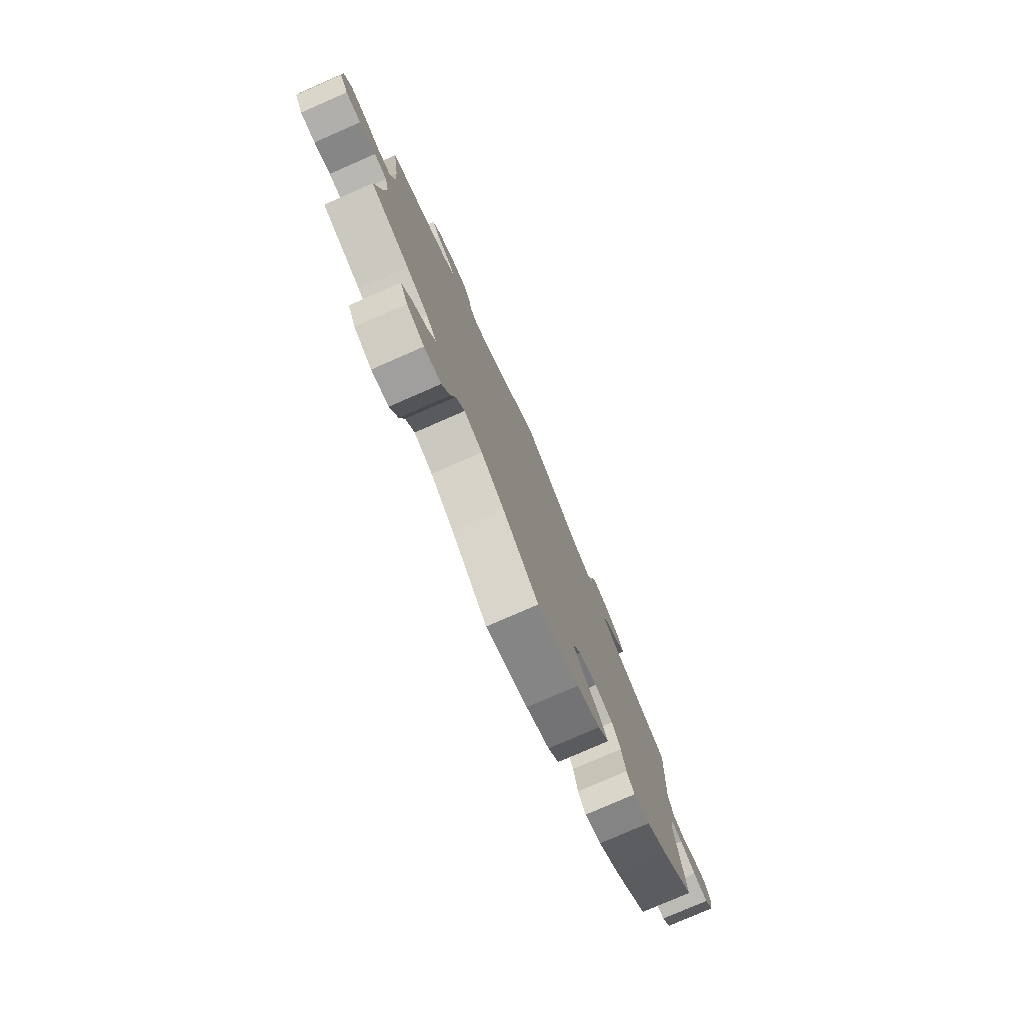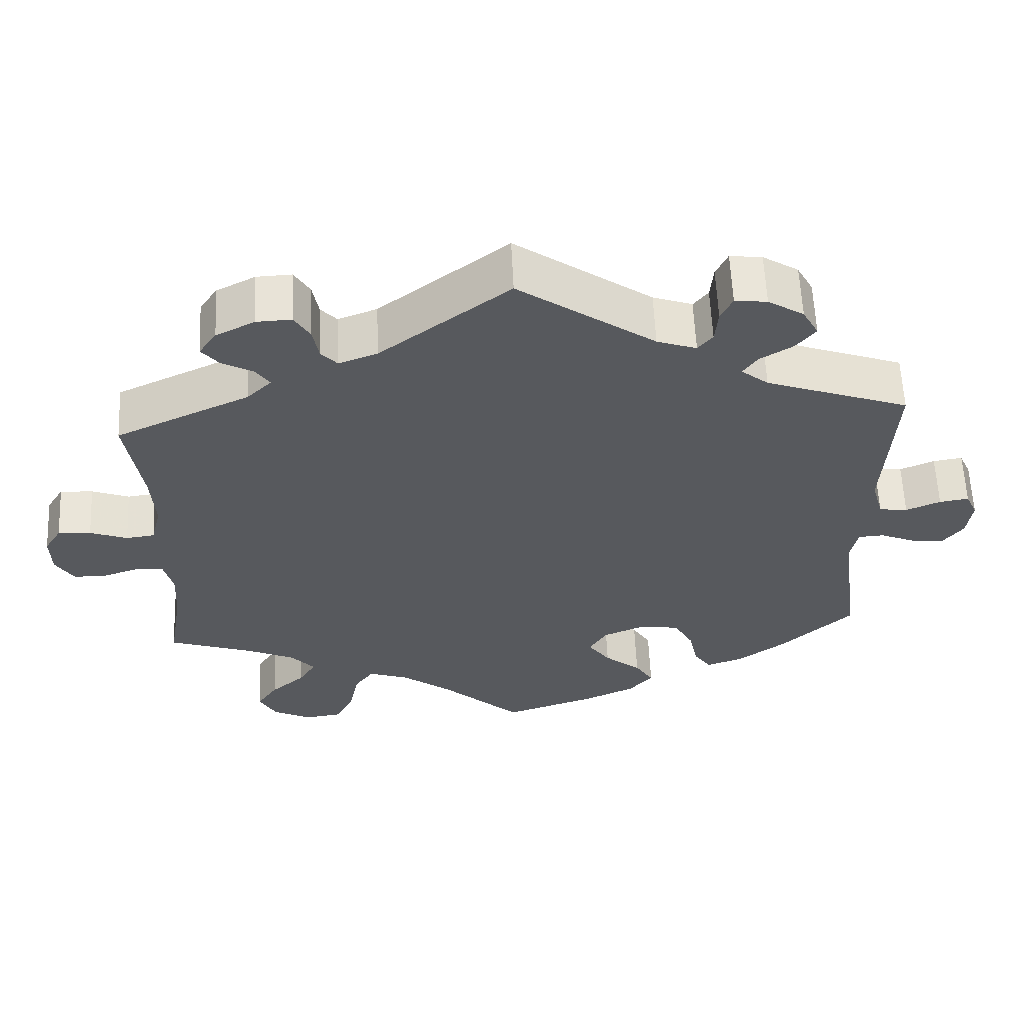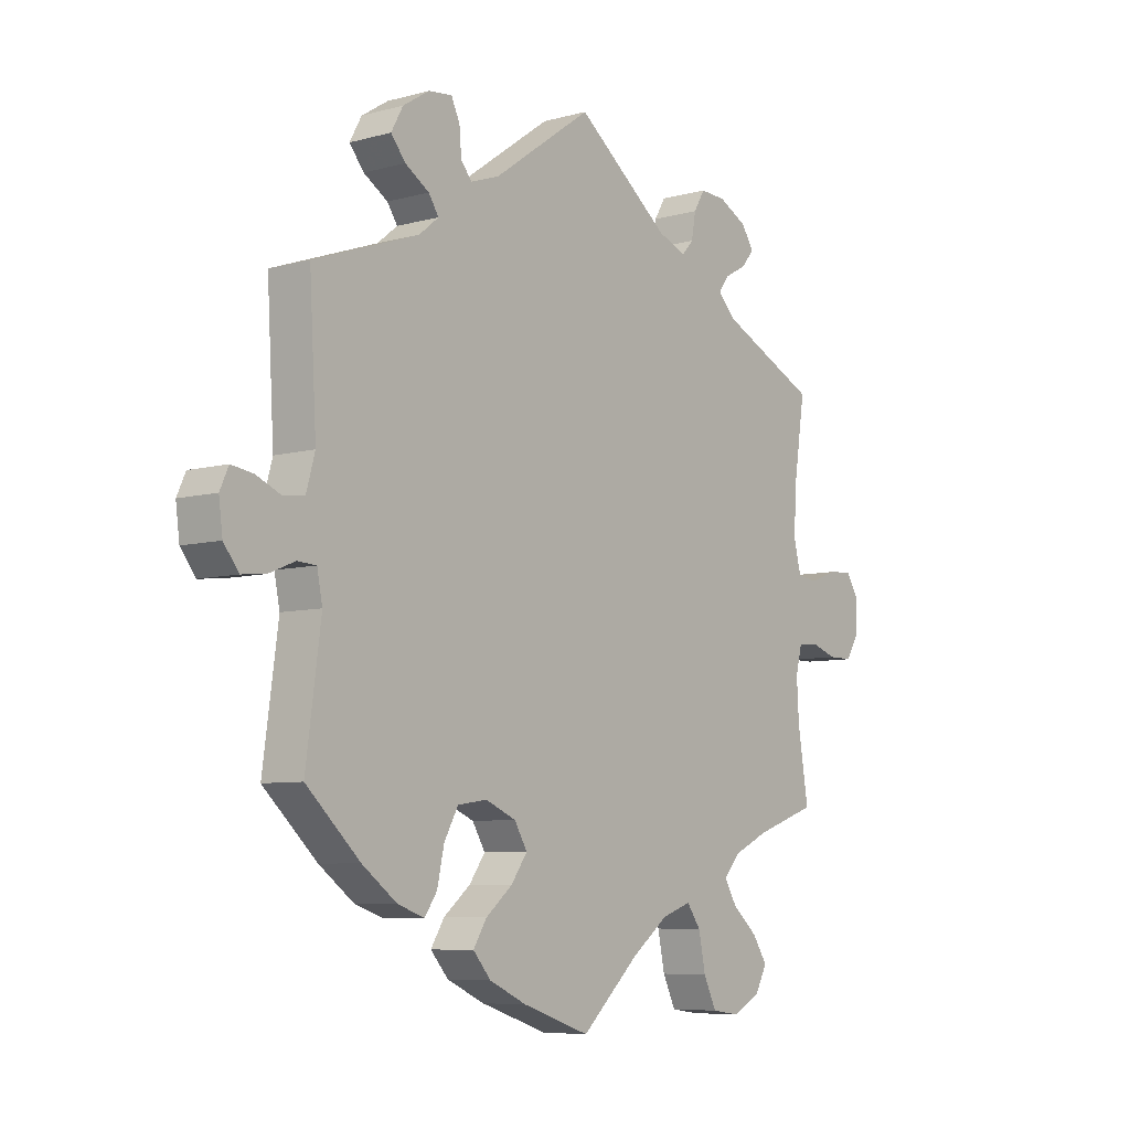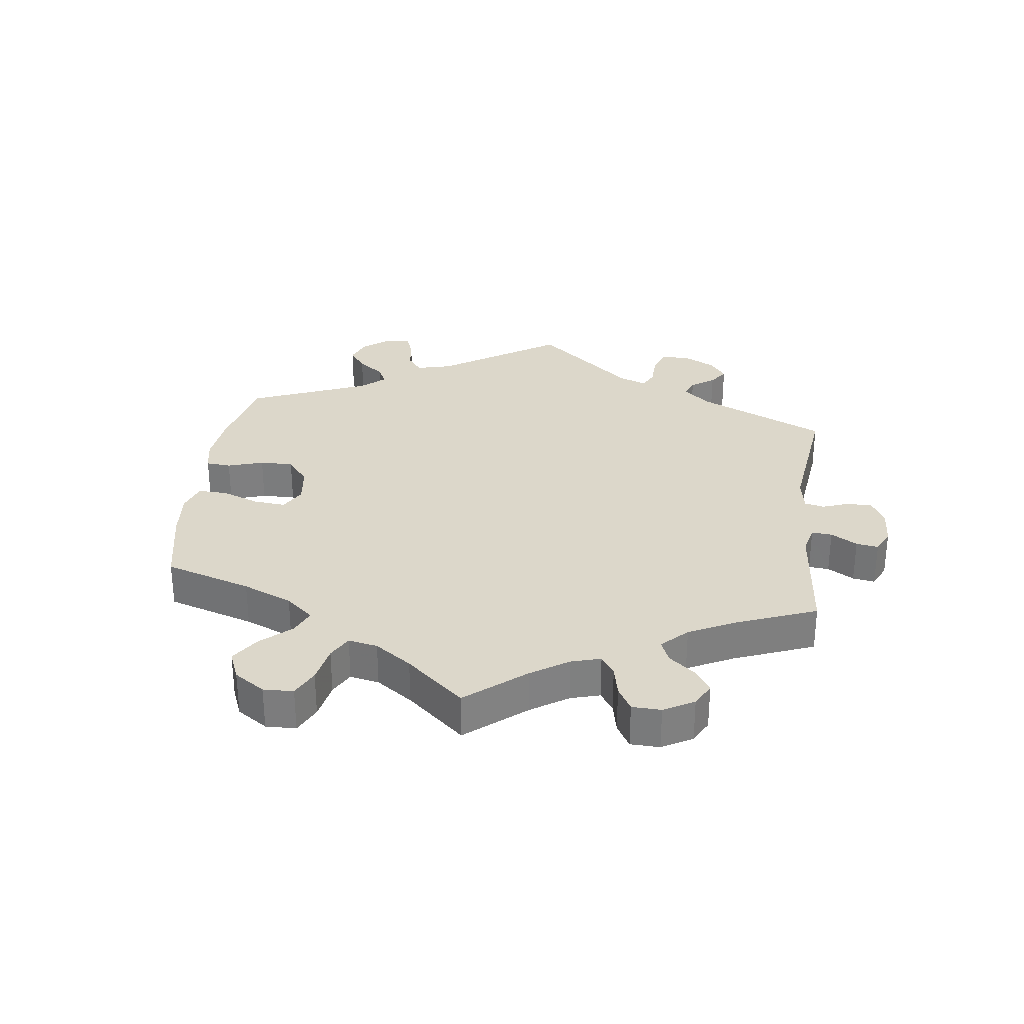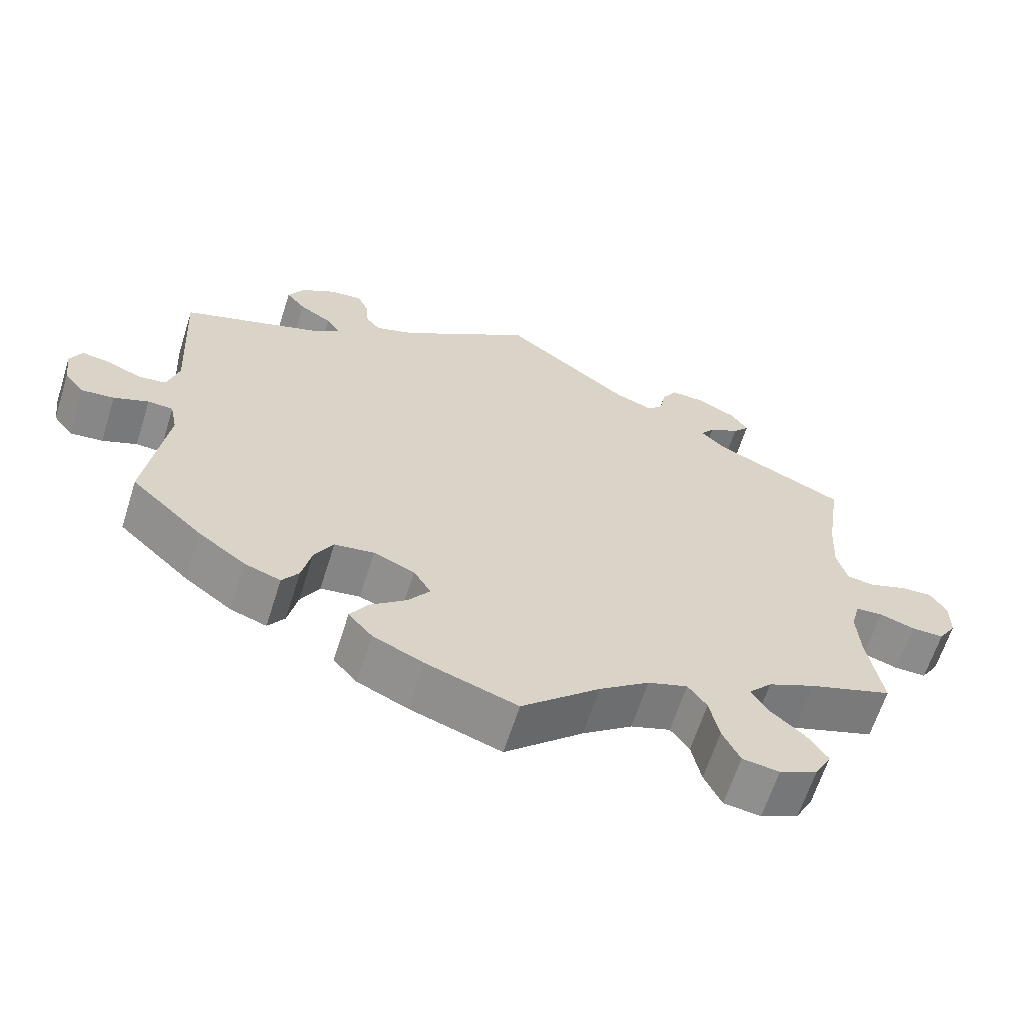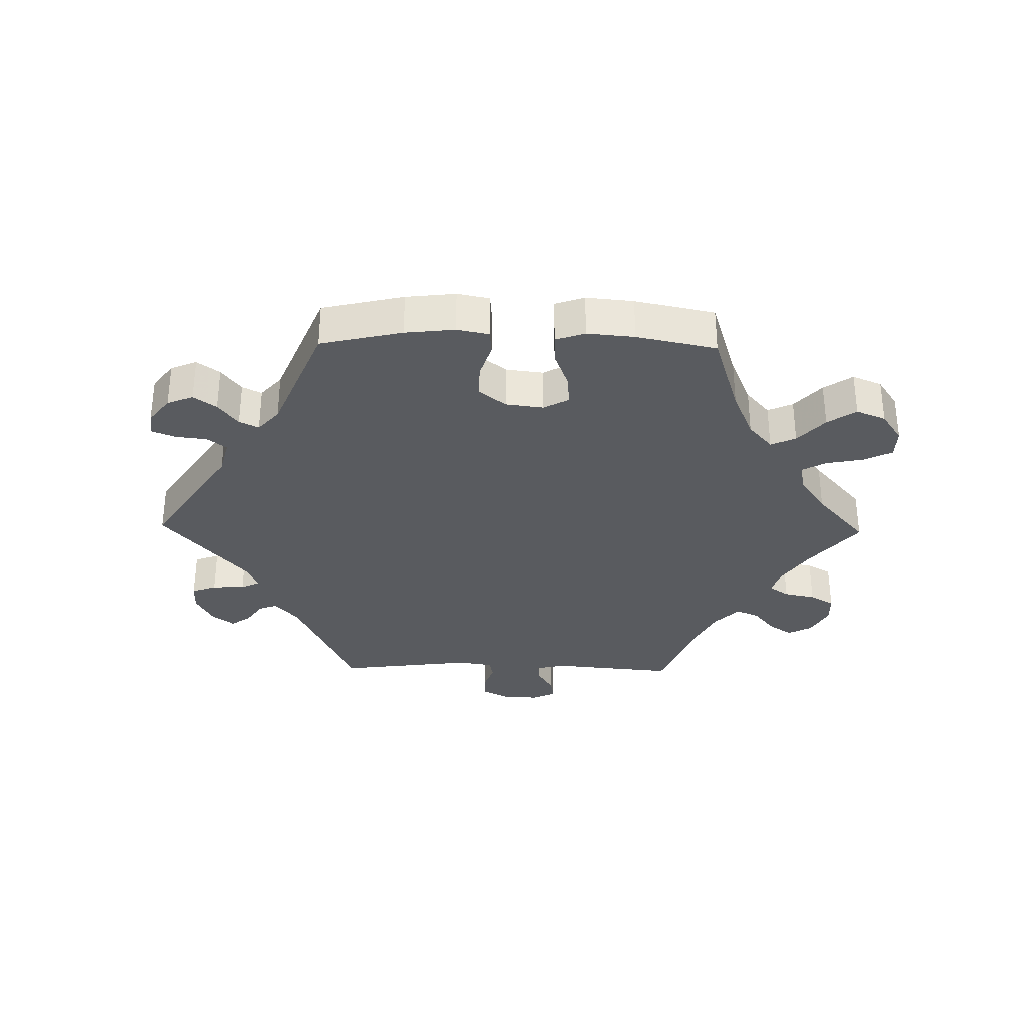
<metadata>
{"format":"obj","ext":"obj","renderer":"f3d","projection":"perspective","resolution":1024,"background":"white","views":[{"elev":-78.2,"azim":-66.4,"up":"+Z"},{"elev":60.0,"azim":-2.6,"up":"+Z"},{"elev":-7.2,"azim":128.0,"up":"+Z"},{"elev":30.5,"azim":-112.8,"up":"+Y"},{"elev":-64.0,"azim":162.4,"up":"+Z"},{"elev":-32.3,"azim":148.9,"up":"+Y"}]}
</metadata>
<code>
v 0.682 0.07 0.012
v 0.579 0.07 0.021
v 0.509 0.07 -0.105
v 0.537 0.07 -0.31
v -0.525 0.07 -0.069
v -0.517 0.07 -0.189
v -0.339 0.07 0.454
v 0.537 0.07 0.31
v -0.516 0.07 0.172
v 0.286 0.07 -0.376
v 0.519 0.07 -0.055
v -0.682 0.07 -0.042
v -0.108 0.07 -0.521
v 0.54 0.07 0.026
v 0 0.07 -0.62
v -0.564 0.07 0.029
v -0.612 0.07 -0.082
v 0.437 0.07 -0.403
v -0.66 0.07 0.051
v -0.232 0.07 -0.45
v 0 0.07 0.62
v 0.26 0.07 -0.329
v -0.295 0.07 -0.599
v 0.554 0.07 -0.053
v -0.259 0.07 0.535
v -0.405 0.07 0.506
v 0.148 0.07 -0.345
v 0.373 0.07 0.539
v 0.647 0.07 -0.078
v 0.28 0.07 0.575
v 0.666 0.07 0.047
v 0.602 0.07 -0.073
v -0.421 0.07 -0.35
v -0.229 0.07 0.466
v -0.382 0.07 0.478
v 0.126 0.07 -0.578
v -0.346 0.07 -0.606
v -0.356 0.07 -0.38
v -0.563 0.07 -0.066
v -0.513 0.07 -0.117
v 0.372 0.07 -0.451
v 0.264 0.07 0.541
v -0.399 0.07 -0.58
v -0.511 0.07 0.089
v 0.304 0.07 0.41
v -0.177 0.07 -0.469
v -0.537 0.07 -0.31
v 0.26 0.07 0.495
v 0.323 0.07 0.438
v -0.537 0.07 0.31
v 0.154 0.07 -0.427
v -0.422 0.07 -0.537
v 0.322 0.07 -0.468
v 0.24 0.07 0.47
v -0.381 0.07 0.541
v 0.324 0.07 0.57
v -0.394 0.07 -0.495
v -0.32 0.07 0.427
v -0.683 0.07 0.014
v 0.124 0.07 -0.385
v 0.229 0.07 -0.508
v -0.251 0.07 0.49
v 0.395 0.07 0.499
v -0.328 0.07 0.568
v -0.525 0.07 0.034
v -0.28 0.07 0.57
v 0.626 0.07 0.041
v 0.186 0.07 0.489
v 0.675 0.07 -0.042
v -0.271 0.07 -0.549
v -0.657 0.07 -0.082
v -0.258 0.07 -0.486
v 0.524 0.07 0.083
v -0.324 0.07 -0.416
v 0.204 0.07 -0.468
v 0.368 0.07 0.466
v 0.341 0.07 0.38
v 0.196 0.07 -0.546
v -0.615 0.07 0.048
v -0.347 0.07 -0.454
v 0.299 0.07 -0.435
v -0.354 0.07 0.394
v 0.205 0.07 -0.321
v -0.176 0.07 0.486
v 0.682 -0 0.012
v 0.579 -0 0.021
v 0.509 -0 -0.105
v 0.537 -0 -0.31
v -0.525 -0 -0.069
v -0.517 -0 -0.189
v -0.339 -0 0.454
v 0.537 -0 0.31
v -0.516 -0 0.172
v 0.286 -0 -0.376
v 0.519 -0 -0.055
v -0.682 -0 -0.042
v -0.108 -0 -0.521
v 0.54 -0 0.026
v 0 -0 -0.62
v -0.564 -0 0.029
v -0.612 -0 -0.082
v 0.437 -0 -0.403
v -0.66 -0 0.051
v -0.232 -0 -0.45
v 0 -0 0.62
v 0.26 -0 -0.329
v -0.295 -0 -0.599
v 0.554 -0 -0.053
v -0.259 -0 0.535
v -0.405 -0 0.506
v 0.148 -0 -0.345
v 0.373 -0 0.539
v 0.647 -0 -0.078
v 0.28 -0 0.575
v 0.666 -0 0.047
v 0.602 -0 -0.073
v -0.421 -0 -0.35
v -0.229 -0 0.466
v -0.382 -0 0.478
v 0.126 -0 -0.578
v -0.346 -0 -0.606
v -0.356 -0 -0.38
v -0.563 -0 -0.066
v -0.513 -0 -0.117
v 0.372 -0 -0.451
v 0.264 -0 0.541
v -0.399 -0 -0.58
v -0.511 -0 0.089
v 0.304 -0 0.41
v -0.177 -0 -0.469
v -0.537 -0 -0.31
v 0.26 -0 0.495
v 0.323 -0 0.438
v -0.537 -0 0.31
v 0.154 -0 -0.427
v -0.422 -0 -0.537
v 0.322 -0 -0.468
v 0.24 -0 0.47
v -0.381 -0 0.541
v 0.324 -0 0.57
v -0.394 -0 -0.495
v -0.32 -0 0.427
v -0.683 -0 0.014
v 0.124 -0 -0.385
v 0.229 -0 -0.508
v -0.251 -0 0.49
v 0.395 -0 0.499
v -0.328 -0 0.568
v -0.525 -0 0.034
v -0.28 -0 0.57
v 0.626 -0 0.041
v 0.186 -0 0.489
v 0.675 -0 -0.042
v -0.271 -0 -0.549
v -0.657 -0 -0.082
v -0.258 -0 -0.486
v 0.524 -0 0.083
v -0.324 -0 -0.416
v 0.204 -0 -0.468
v 0.368 -0 0.466
v 0.341 -0 0.38
v 0.196 -0 -0.546
v -0.615 -0 0.048
v -0.347 -0 -0.454
v 0.299 -0 -0.435
v -0.354 -0 0.394
v 0.205 -0 -0.321
v -0.176 -0 0.486
f 77 8 73
f 45 77 73 14
f 28 63 76 49
f 28 49 45
f 56 28 45
f 48 42 30 56
f 54 48 56 45
f 68 54 45 14
f 84 21 68 14
f 64 66 25 62
f 64 62 34
f 55 64 34
f 7 35 26 55
f 58 7 55 34
f 82 58 34 84
f 9 50 82
f 44 9 82 84
f 59 19 79 16
f 71 12 59 16
f 39 17 71 16
f 5 39 16 65
f 40 5 65 44
f 33 47 6
f 38 33 6 40
f 74 38 40 44
f 43 52 57 80
f 43 80 74
f 37 43 74
f 72 70 23 37
f 20 72 37 74
f 46 20 74 44
f 78 36 15 13
f 51 75 61 78
f 60 51 78 13
f 27 60 13 46
f 41 53 81 10
f 41 10 22
f 3 4 18 41
f 11 3 41 22
f 69 29 32 24
f 69 24 11
f 1 69 11
f 2 67 31 1
f 2 1 11
f 14 2 11 22
f 83 27 46 44
f 83 44 84
f 14 22 83 84
f 157 92 161
f 98 157 161 129
f 133 160 147 112
f 129 133 112
f 129 112 140
f 140 114 126 132
f 129 140 132 138
f 98 129 138 152
f 98 152 105 168
f 146 109 150 148
f 118 146 148
f 118 148 139
f 139 110 119 91
f 118 139 91 142
f 168 118 142 166
f 166 134 93
f 168 166 93 128
f 100 163 103 143
f 100 143 96 155
f 100 155 101 123
f 149 100 123 89
f 128 149 89 124
f 90 131 117
f 124 90 117 122
f 128 124 122 158
f 164 141 136 127
f 158 164 127
f 158 127 121
f 121 107 154 156
f 158 121 156 104
f 128 158 104 130
f 97 99 120 162
f 162 145 159 135
f 97 162 135 144
f 130 97 144 111
f 94 165 137 125
f 106 94 125
f 125 102 88 87
f 106 125 87 95
f 108 116 113 153
f 95 108 153
f 95 153 85
f 85 115 151 86
f 95 85 86
f 106 95 86 98
f 128 130 111 167
f 168 128 167
f 168 167 106 98
f 73 157 98 14
f 14 98 86 2
f 2 86 151 67
f 67 151 115 31
f 31 115 85 1
f 1 85 153 69
f 69 153 113 29
f 29 113 116 32
f 32 116 108 24
f 24 108 95 11
f 11 95 87 3
f 3 87 88 4
f 4 88 102 18
f 18 102 125 41
f 41 125 137 53
f 53 137 165 81
f 81 165 94 10
f 10 94 106 22
f 22 106 167 83
f 83 167 111 27
f 27 111 144 60
f 60 144 135 51
f 51 135 159 75
f 75 159 145 61
f 61 145 162 78
f 78 162 120 36
f 36 120 99 15
f 15 99 97 13
f 13 97 130 46
f 46 130 104 20
f 20 104 156 72
f 72 156 154 70
f 70 154 107 23
f 23 107 121 37
f 37 121 127 43
f 43 127 136 52
f 52 136 141 57
f 57 141 164 80
f 80 164 158 74
f 74 158 122 38
f 38 122 117 33
f 33 117 131 47
f 47 131 90 6
f 6 90 124 40
f 40 124 89 5
f 5 89 123 39
f 39 123 101 17
f 17 101 155 71
f 71 155 96 12
f 12 96 143 59
f 59 143 103 19
f 19 103 163 79
f 79 163 100 16
f 16 100 149 65
f 65 149 128 44
f 44 128 93 9
f 9 93 134 50
f 50 134 166 82
f 82 166 142 58
f 58 142 91 7
f 7 91 119 35
f 35 119 110 26
f 26 110 139 55
f 55 139 148 64
f 64 148 150 66
f 66 150 109 25
f 25 109 146 62
f 62 146 118 34
f 34 118 168 84
f 84 168 105 21
f 21 105 152 68
f 68 152 138 54
f 54 138 132 48
f 48 132 126 42
f 42 126 114 30
f 30 114 140 56
f 56 140 112 28
f 28 112 147 63
f 63 147 160 76
f 76 160 133 49
f 49 133 129 45
f 45 129 161 77
f 77 161 92 8
f 8 92 157 73

</code>
